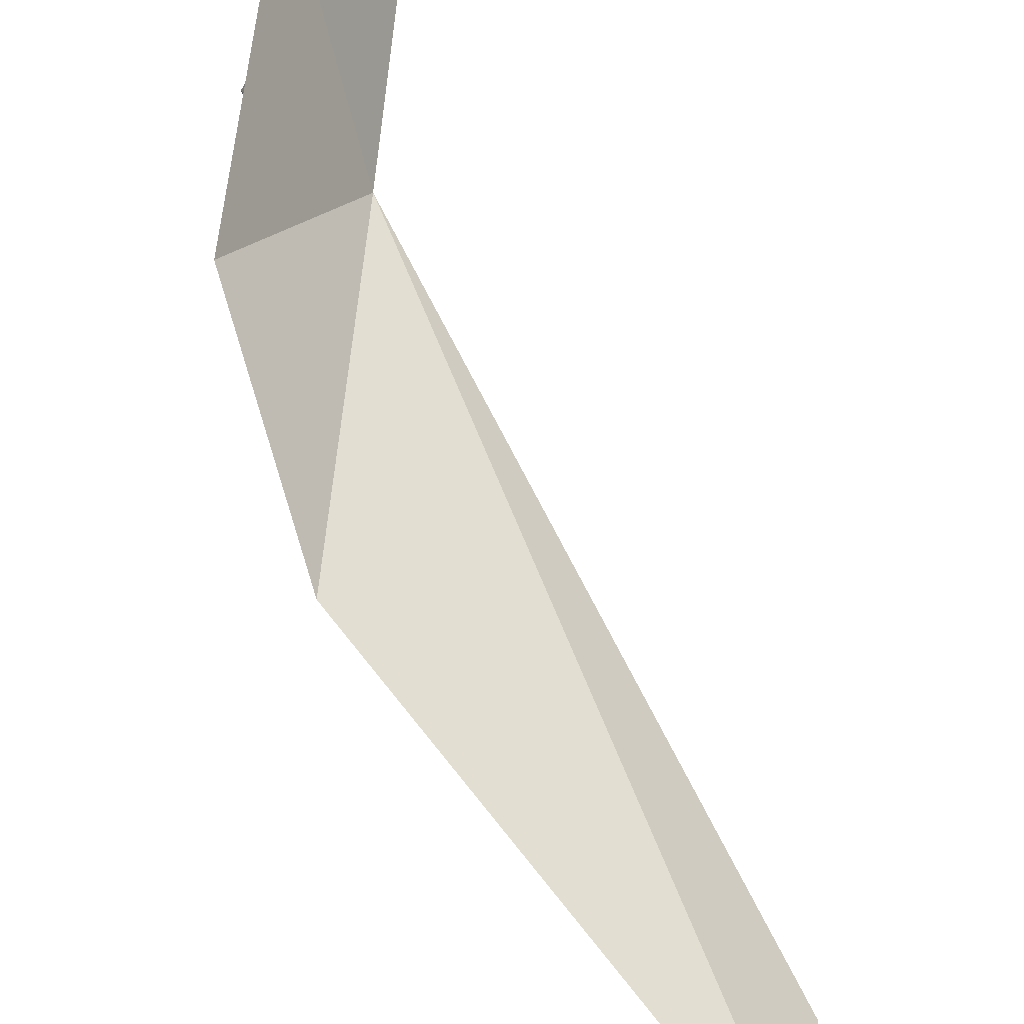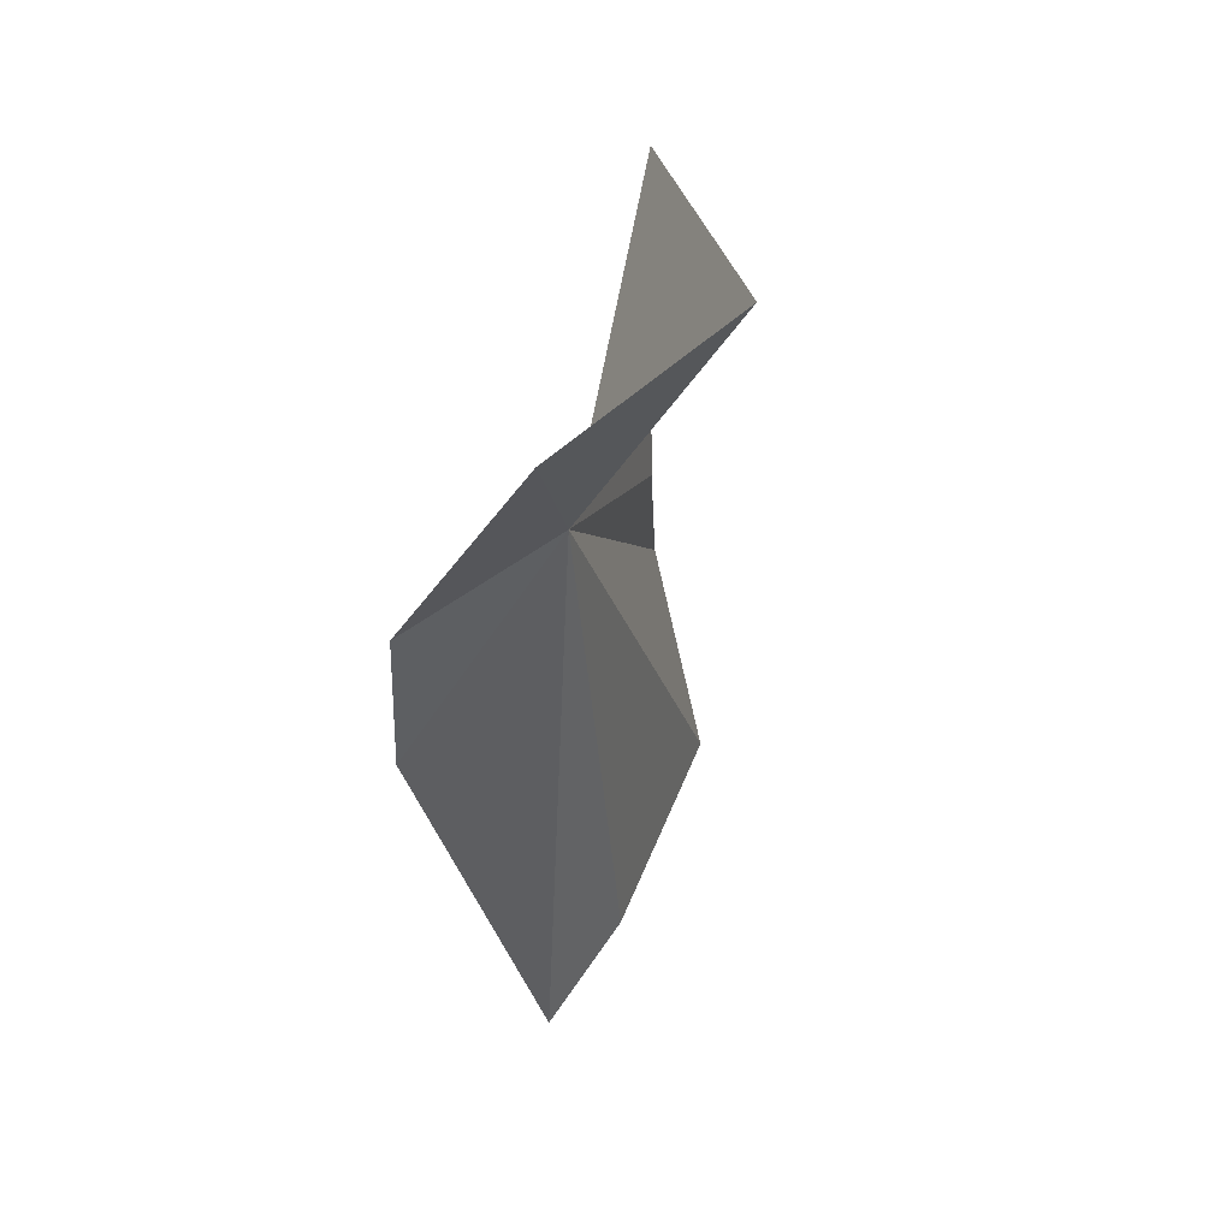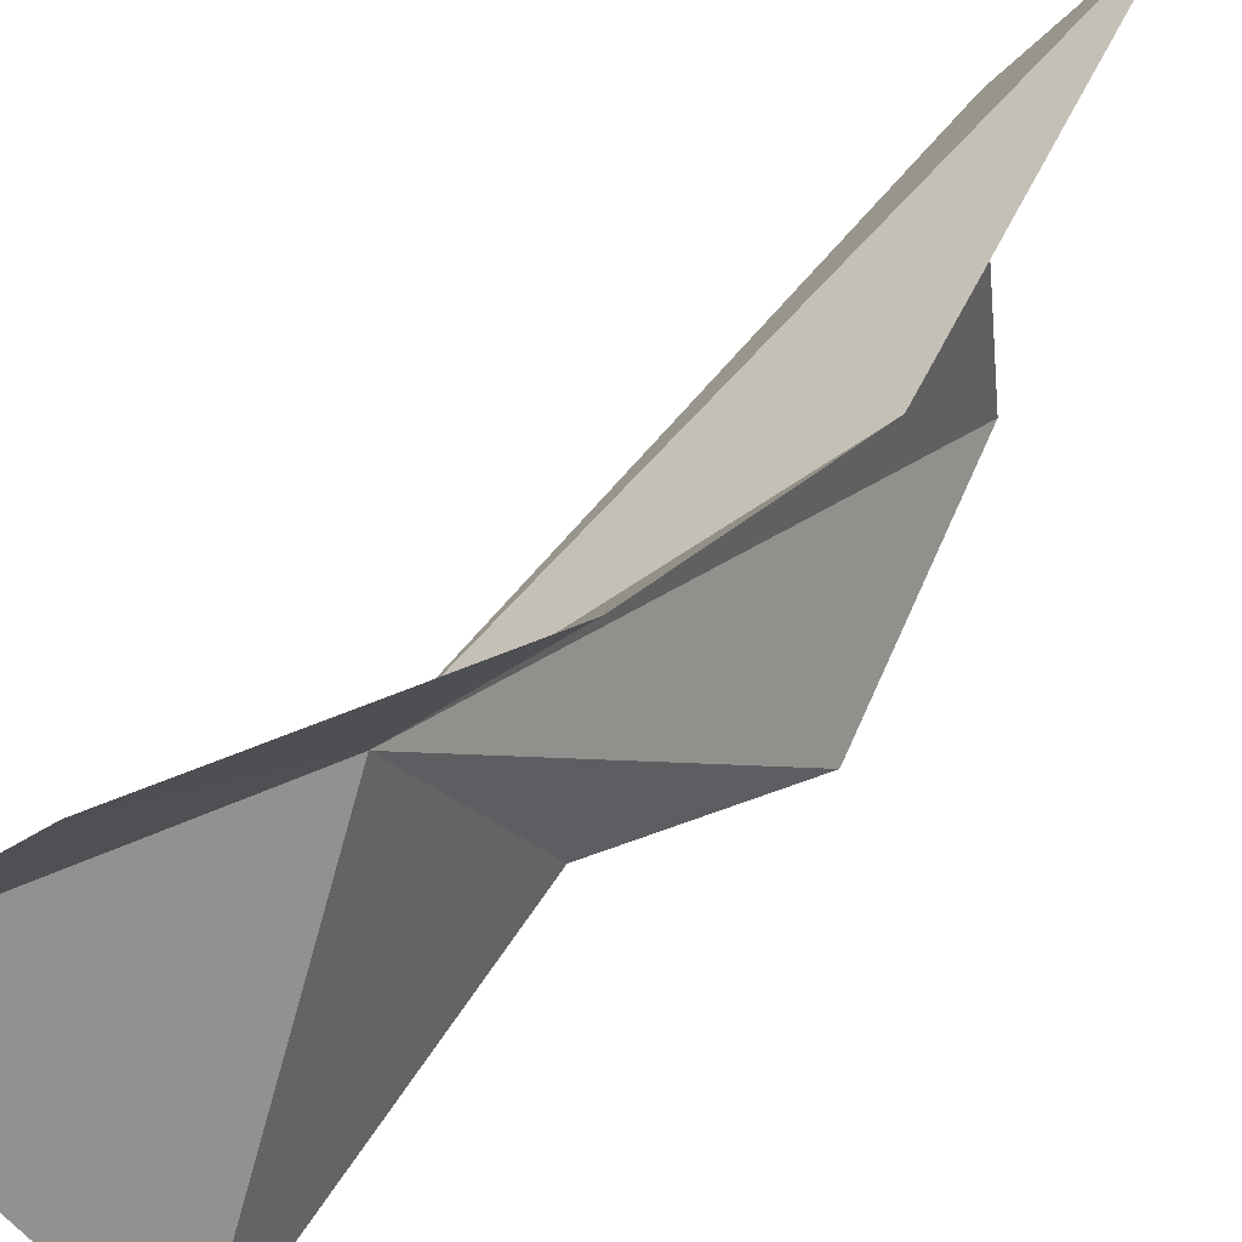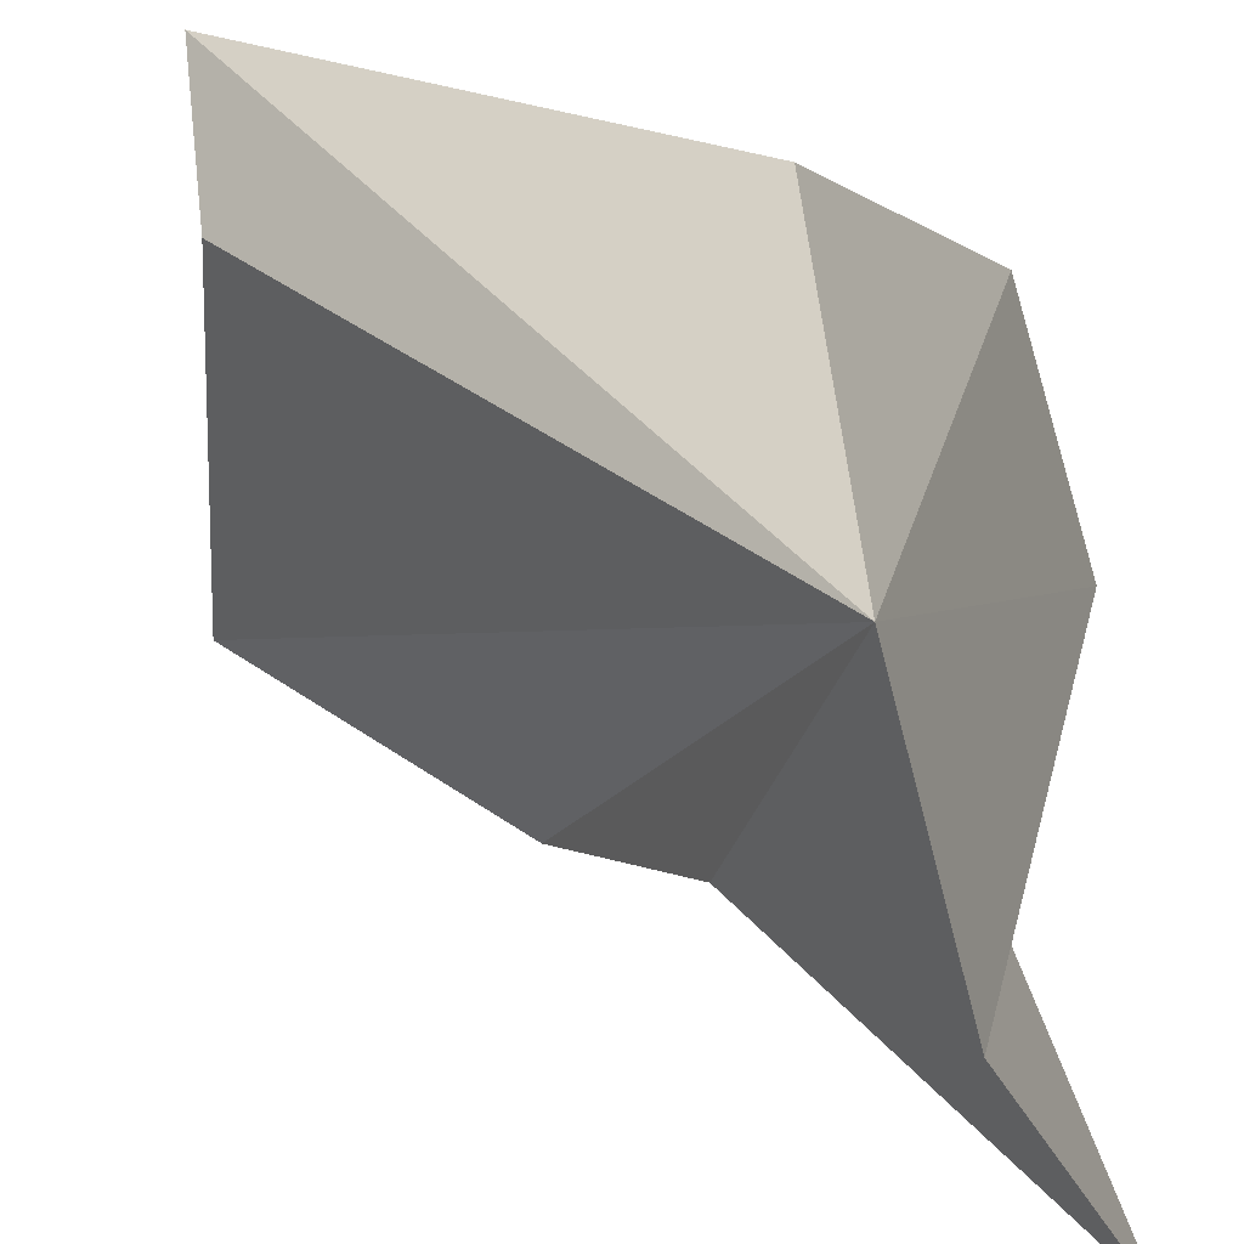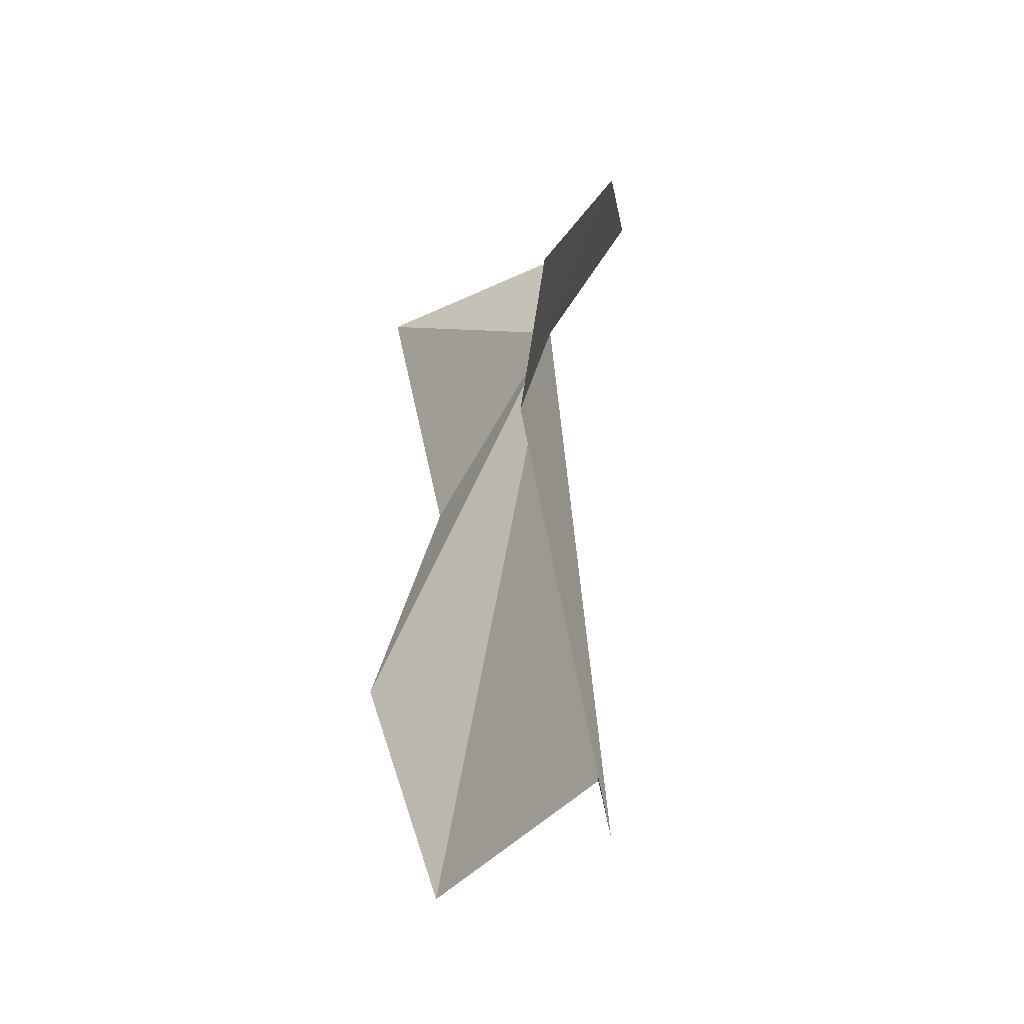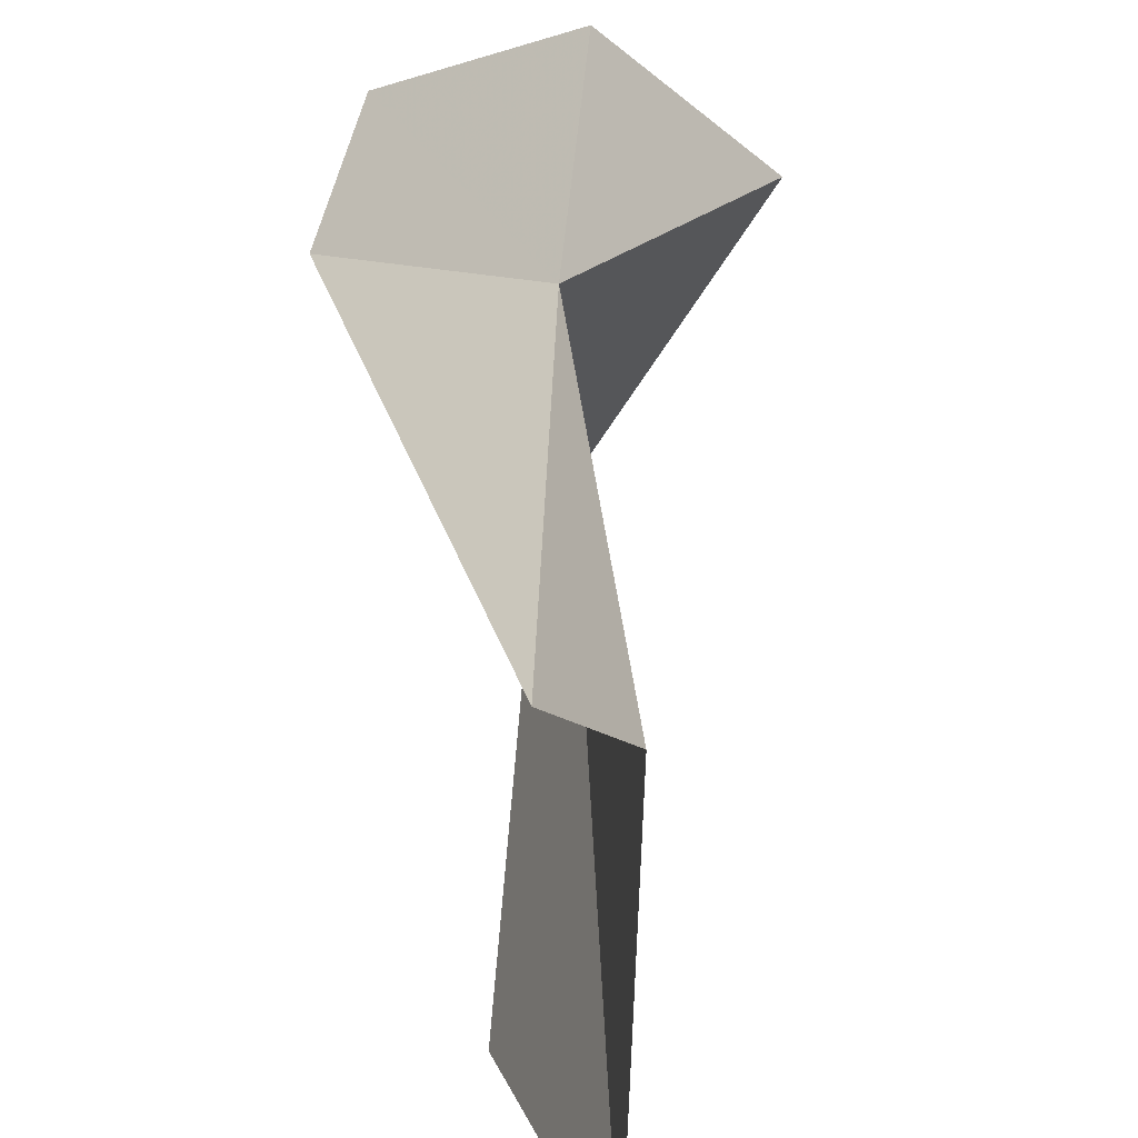
<metadata>
{"format":"obj","ext":"obj","renderer":"f3d","projection":"perspective","resolution":1024,"background":"white","views":[{"elev":78.5,"azim":157.4,"up":"+Y"},{"elev":47.8,"azim":-159.0,"up":"+Z"},{"elev":48.9,"azim":39.3,"up":"+Y"},{"elev":29.3,"azim":-34.0,"up":"+Y"},{"elev":-34.3,"azim":144.8,"up":"+Z"},{"elev":27.2,"azim":-179.2,"up":"+Y"}]}
</metadata>
<code>
v 9.599 -3.835 11.47
v 8.375 -4.123 13.72
v 9.898 -6.286 13.09
v 9.452 -2.963 12.93
v 10.51 -2.68 11.1
v 9.265 -6.179 6.438
v 9.178 -3.814 6.728
v 9.638 -5.703 10.31
v 9.884 -6.509 8.561
v 10.67 -2.838 9.423
v 9.604 -3.133 5.854
f 1 3 2
f 1 2 4
f 1 4 5
f 1 7 6
f 1 9 8
f 1 6 9
f 1 5 10
f 1 10 11
f 1 8 3
f 1 11 7

</code>
